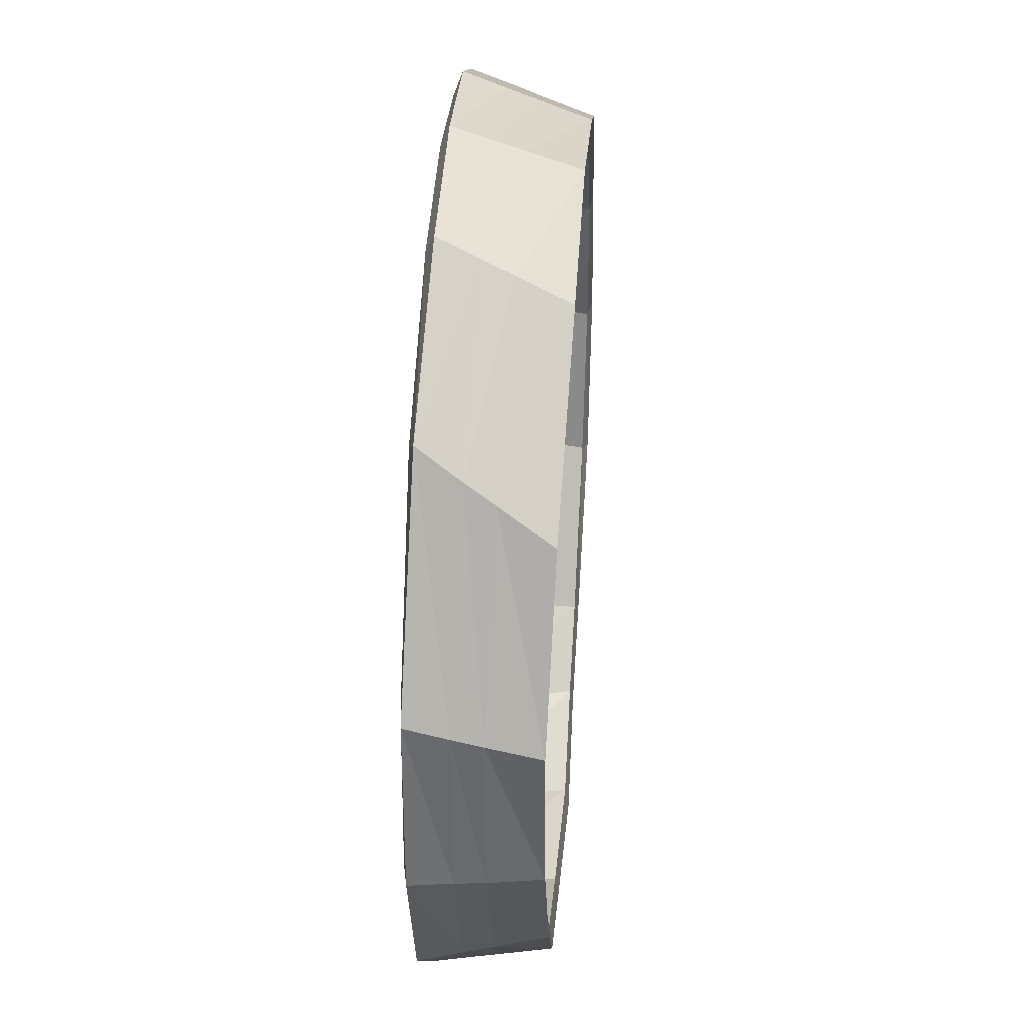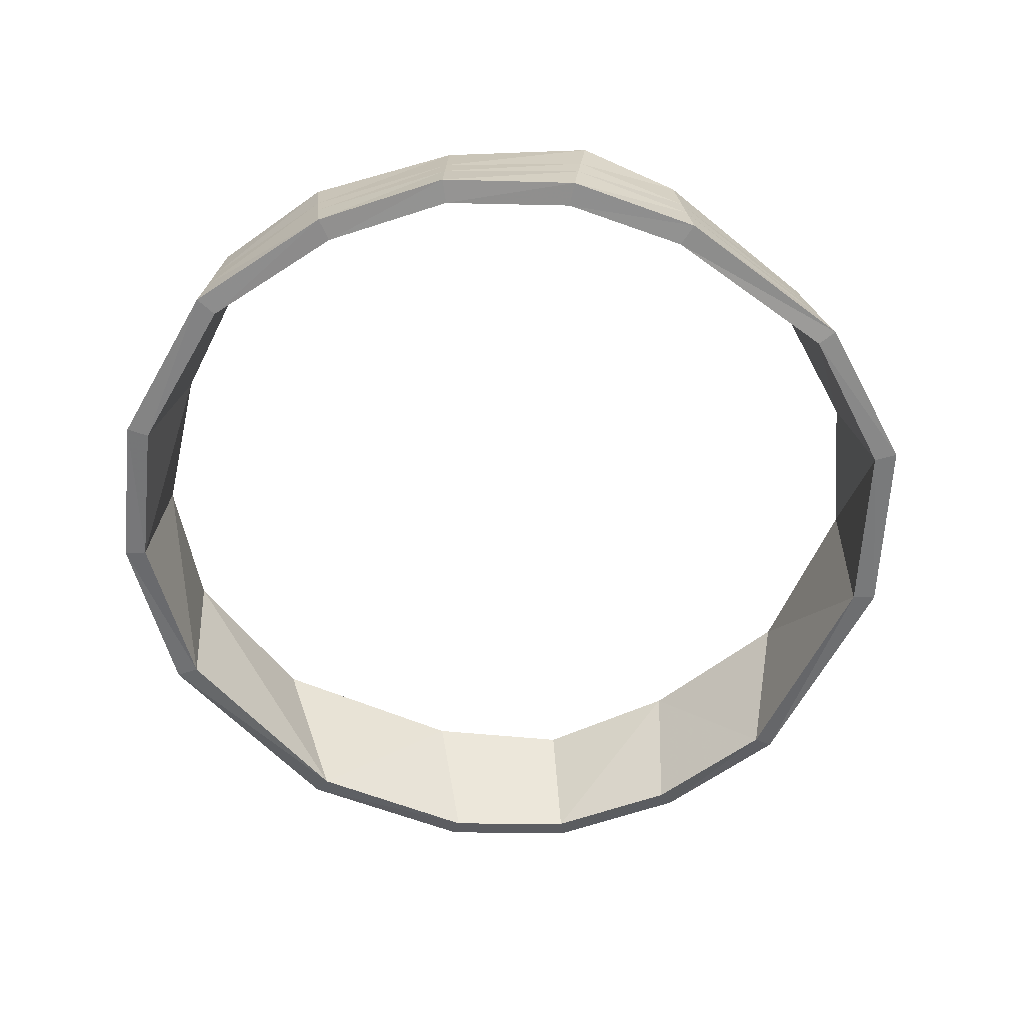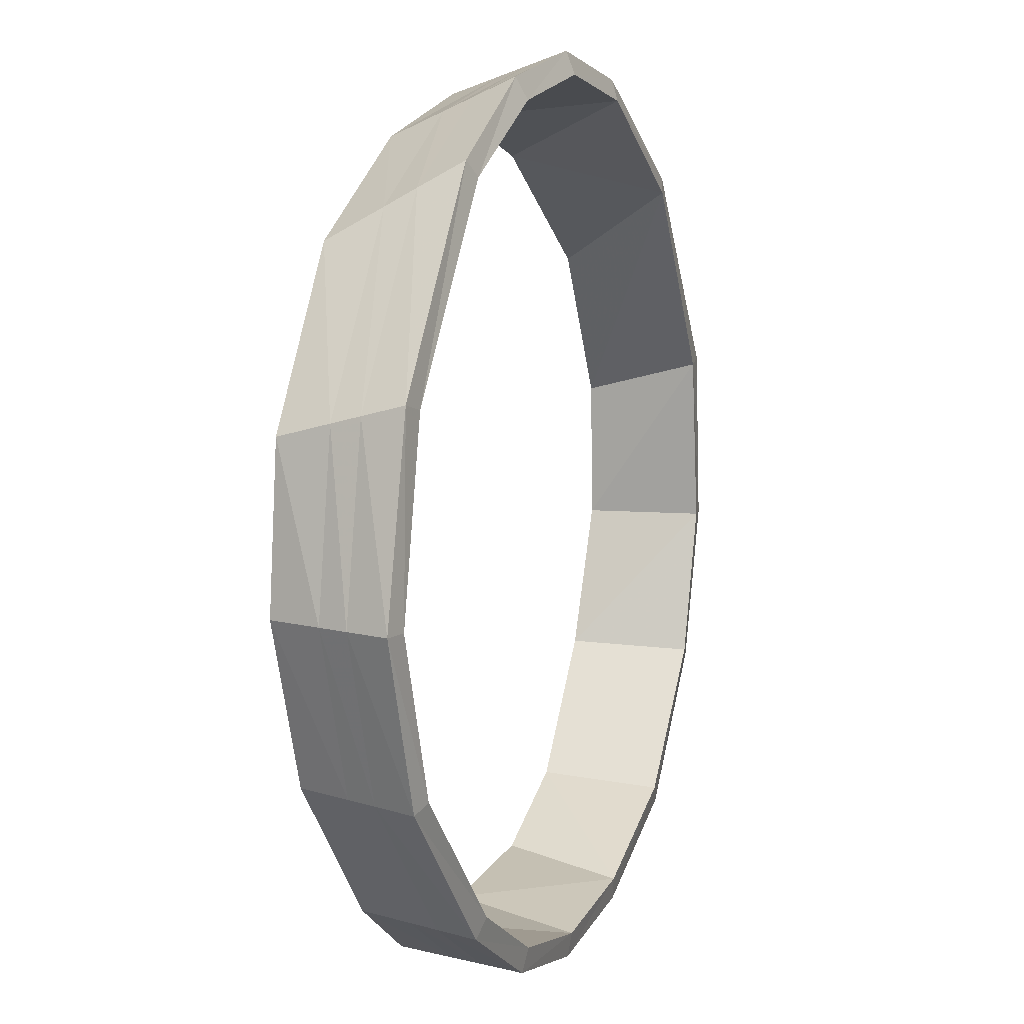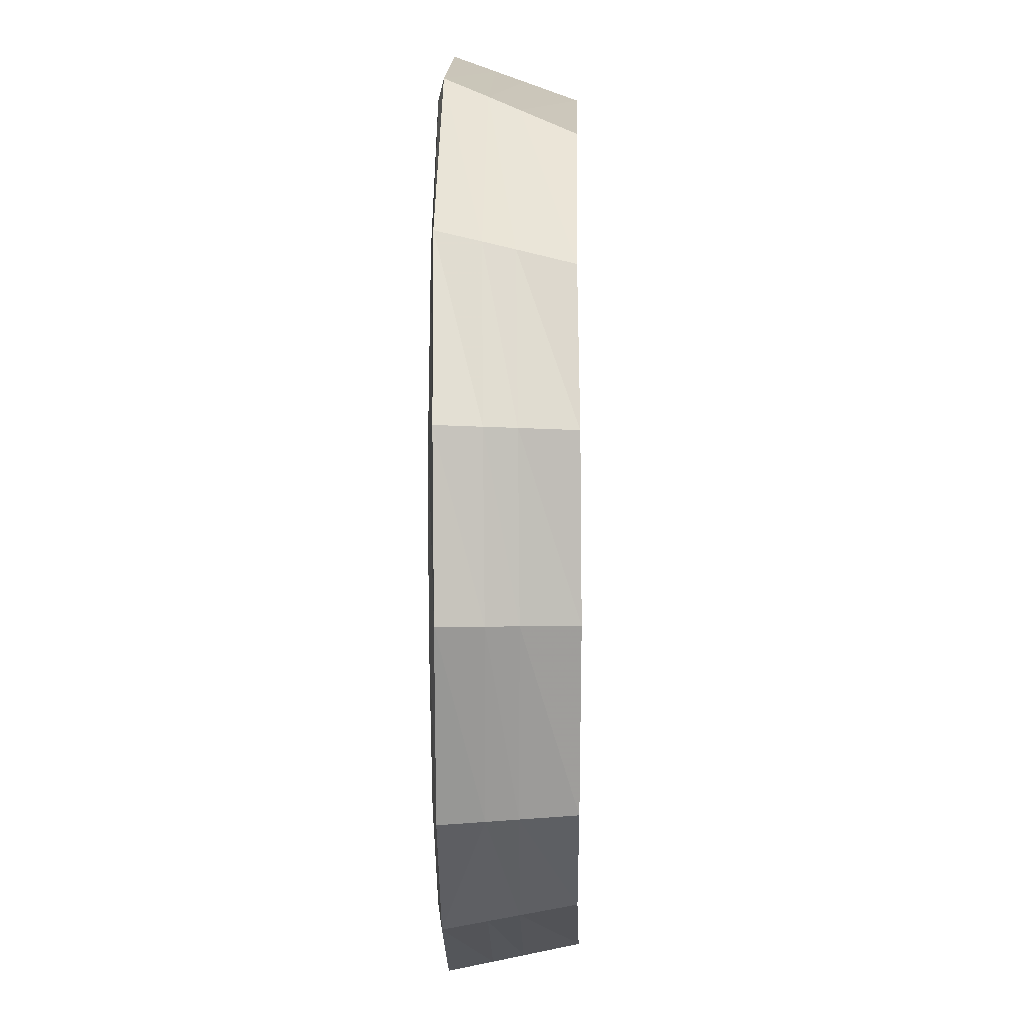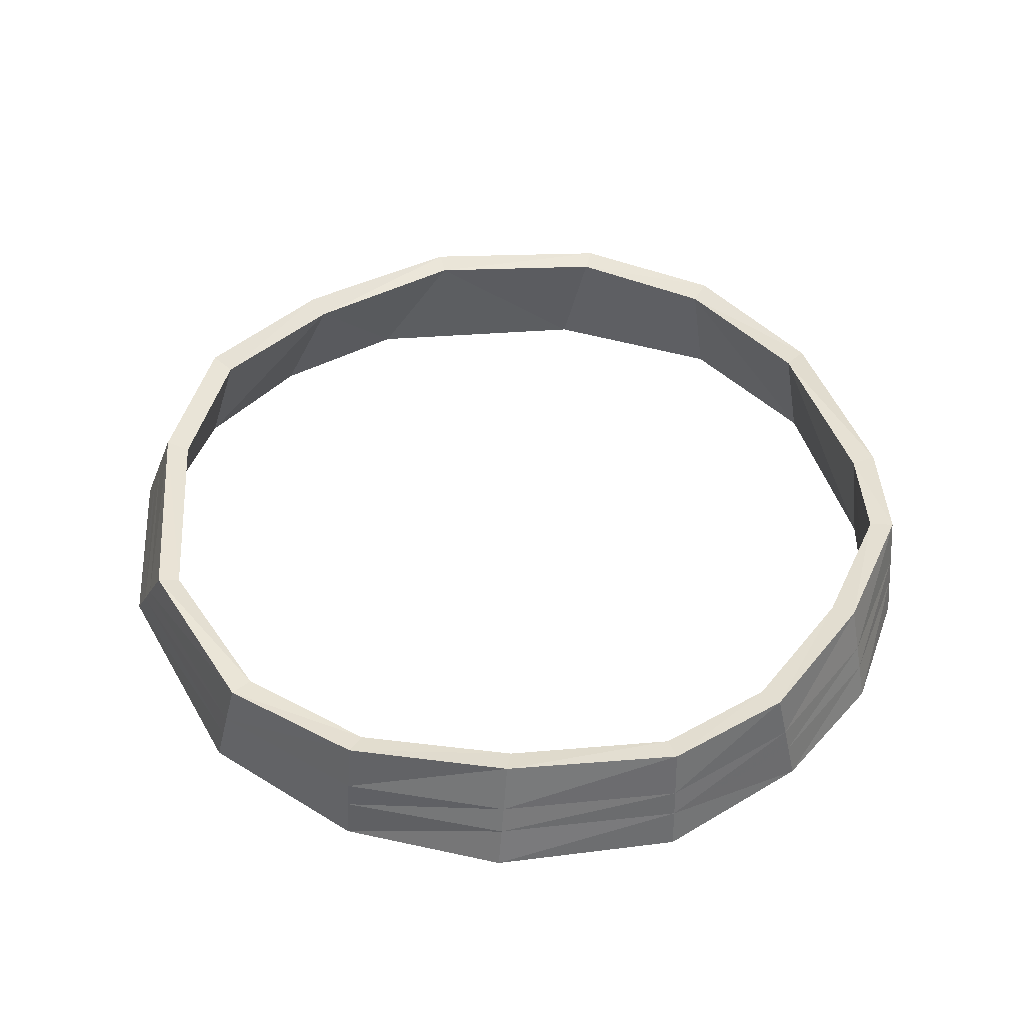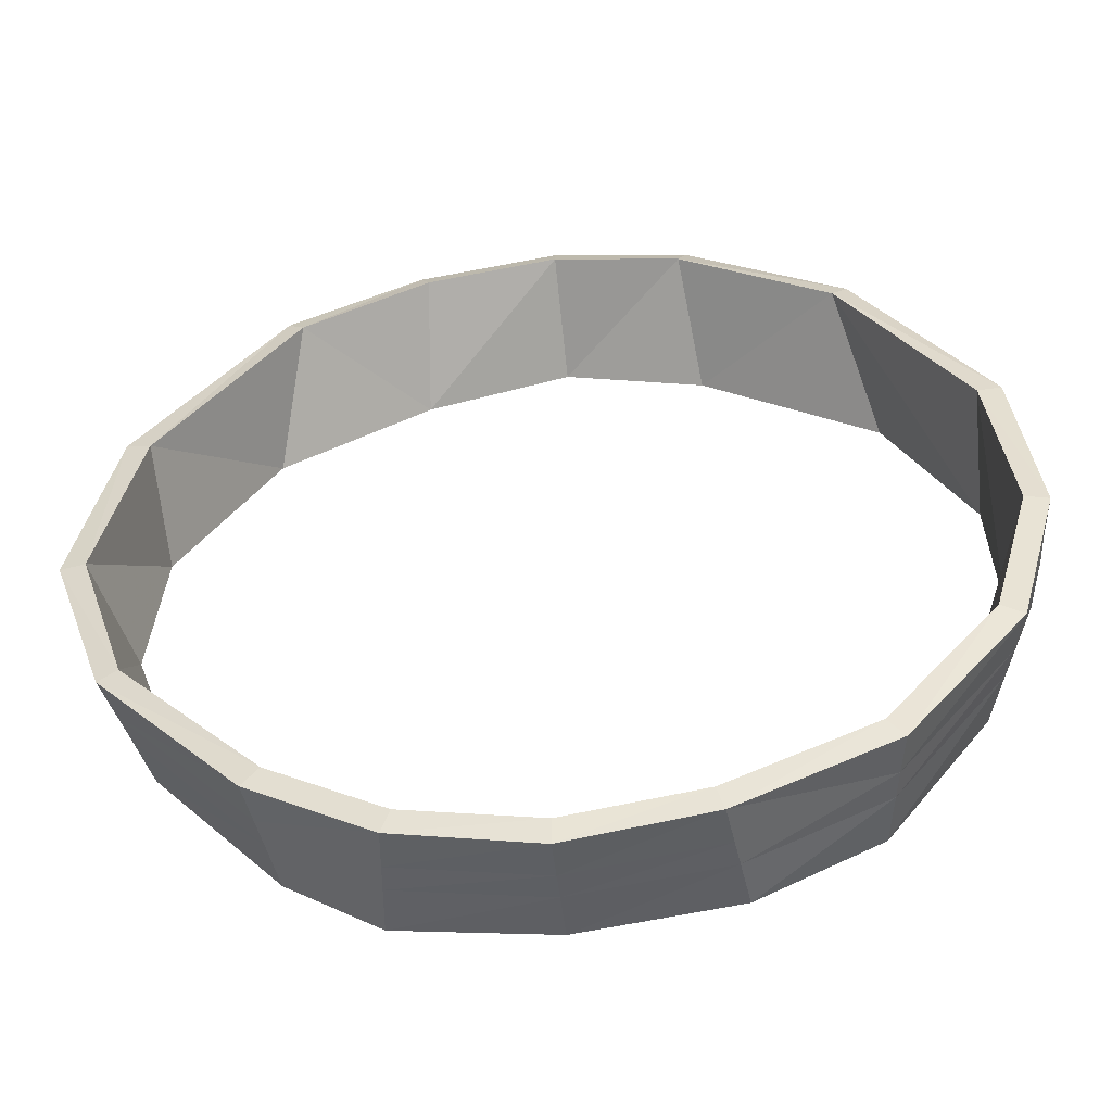
<metadata>
{"format":"obj","ext":"obj","renderer":"f3d","projection":"perspective","resolution":1024,"background":"white","views":[{"elev":41.4,"azim":94.2,"up":"+Z"},{"elev":-57.5,"azim":-171.1,"up":"+Y"},{"elev":7.7,"azim":-68.9,"up":"+Z"},{"elev":-15.9,"azim":90.6,"up":"+Z"},{"elev":46.0,"azim":119.6,"up":"+Y"},{"elev":-53.4,"azim":5.4,"up":"+Z"}]}
</metadata>
<code>
v -26.32 13.77 35.54
v 28.03 13.77 33.84
v -24.6 13.77 -33.42
v 26.86 13.77 -32.99
v 31.88 26.19 26.34
v -29.76 26.19 28.35
v -22.97 26.19 -32.41
v 25.14 26.19 -31.89
v -0.2379 13.97 45.59
v -0.03891 26.19 41.53
v 42.15 13.77 -3.604
v 40.58 26.19 -3.6
v -40.76 26.19 -2.743
v -43.57 13.77 -3.034
v 40.21 13.77 14.08
v 40.11 26.19 10.94
v -39.58 26.19 12.56
v -39.85 13.77 15.72
v -38.37 13.77 -19.07
v -35.39 26.19 -18.31
v 34.72 26.19 -18.3
v 37.91 13.77 -19.07
v 12.73 13.88 43.4
v 14.25 26.19 37.79
v 14.13 26.19 -37.68
v 12.65 13.78 -39.78
v -13.55 13.88 42.73
v -14.65 26.19 37.22
v -14.67 26.19 -38.07
v -13.44 13.78 -39.74
v -0.4837 13.88 -42.04
v -0.4073 26.47 -39.48
v -27.96 14.31 37.04
v -14.54 14.74 44.89
v -15.64 27.06 39.38
v -31.37 26.74 29.85
v -24.68 26.57 -34.18
v -15.55 26.53 -40.41
v -14.33 14.12 -42.09
v -26.32 14.15 -35.2
v 42.65 14.07 14.72
v 29.63 14.35 35.42
v 42.55 26.49 11.57
v 33.42 26.77 27.93
v -42.28 14.05 16.35
v -42.02 26.47 13.19
v -0.2759 14.85 47.93
v -0.09549 27.08 43.86
v 13.6 14.77 45.59
v 15.1 27.08 39.98
v 28.46 14.17 -34.83
v 40.17 14.32 -19.93
v 26.74 26.6 -33.72
v 36.99 26.74 -19.17
v -40.37 14.31 -19.92
v -37.42 26.73 -19.17
v 44.6 14.23 -3.627
v 42.98 26.65 -3.608
v -46.08 14.22 -3.069
v -43.28 26.64 -2.779
v 14.85 26.57 -40.05
v 13.37 14.15 -42.14
v -0.5422 14.32 -44.56
v -0.4818 26.9 -42
v -0.2185 19.01 46.54
v -14.91 18.93 43.01
v -29.21 18.54 34.59
v -42.19 18.28 15.28
v -45.13 18.44 -2.971
v -39.33 18.54 -19.67
v -25.76 18.38 -34.85
v -14.74 18.34 -41.52
v -0.5259 18.6 -43.69
v 13.87 18.37 -41.43
v 27.84 18.4 -34.46
v 39.07 18.55 -19.67
v 44.05 18.45 -3.621
v 42.67 18.29 13.65
v 31.03 18.57 32.85
v 14.11 18.96 43.68
v -0.1752 21.9 45.58
v -15.17 21.84 41.71
v -29.93 21.48 32.9
v -42.13 21.21 14.53
v -44.45 21.38 -2.902
v -38.63 21.47 -19.49
v -25.38 21.31 -34.61
v -15.03 21.27 -41.12
v -0.5093 21.57 -43.09
v 14.22 21.31 -40.93
v 27.46 21.34 -34.19
v 38.31 21.48 -19.49
v 43.76 21.39 -3.643
v 42.65 21.23 12.9
v 31.85 21.51 31.1
v 14.47 21.87 42.36
f 33 34 66 67
f 71 72 39 40
f 42 41 78 79
f 45 33 67 68
f 80 65 47 49
f 52 51 75 76
f 40 55 70 71
f 41 57 77 78
f 59 45 68 69
f 55 59 69 70
f 57 52 76 77
f 80 49 42 79
f 62 74 75 51
f 66 34 47 65
f 63 39 72 73
f 62 63 73 74
f 1 6 28 27
f 7 3 30 29
f 2 5 16 15
f 18 17 6 1
f 10 24 23 9
f 22 21 8 4
f 3 7 20 19
f 15 16 12 11
f 14 13 17 18
f 19 20 13 14
f 11 12 21 22
f 24 5 2 23
f 26 4 8 25
f 28 10 9 27
f 31 32 29 30
f 26 25 32 31
f 1 27 34 33
f 28 6 36 35
f 7 29 38 37
f 30 3 40 39
f 2 15 41 42
f 16 5 44 43
f 18 1 33 45
f 6 17 46 36
f 9 23 49 47
f 24 10 48 50
f 22 4 51 52
f 8 21 54 53
f 3 19 55 40
f 20 7 37 56
f 15 11 57 41
f 12 16 43 58
f 14 18 45 59
f 17 13 60 46
f 19 14 59 55
f 13 20 56 60
f 11 22 52 57
f 21 12 58 54
f 23 2 42 49
f 5 24 50 44
f 25 8 53 61
f 4 26 62 51
f 27 9 47 34
f 10 28 35 48
f 31 30 39 63
f 29 32 64 38
f 26 31 63 62
f 32 25 61 64
f 82 66 65 81
f 67 66 82 83
f 68 67 83 84
f 69 68 84 85
f 70 69 85 86
f 71 70 86 87
f 87 88 72 71
f 73 72 88 89
f 74 73 89 90
f 75 74 90 91
f 76 75 91 92
f 77 76 92 93
f 78 77 93 94
f 79 78 94 95
f 96 80 79 95
f 96 81 65 80
f 35 82 81 48
f 83 82 35 36
f 84 83 36 46
f 85 84 46 60
f 86 85 60 56
f 87 86 56 37
f 37 38 88 87
f 89 88 38 64
f 90 89 64 61
f 91 90 61 53
f 92 91 53 54
f 93 92 54 58
f 94 93 58 43
f 95 94 43 44
f 50 96 95 44
f 48 81 96 50

</code>
